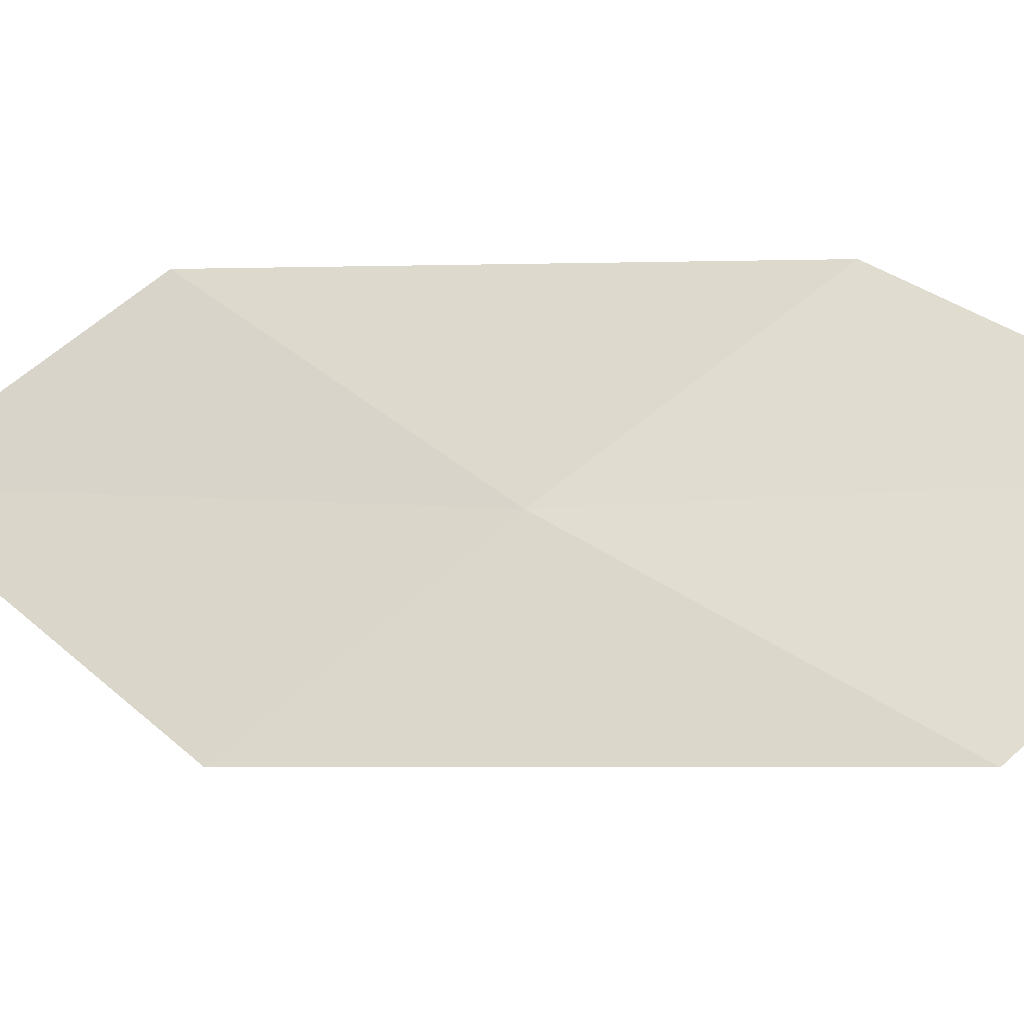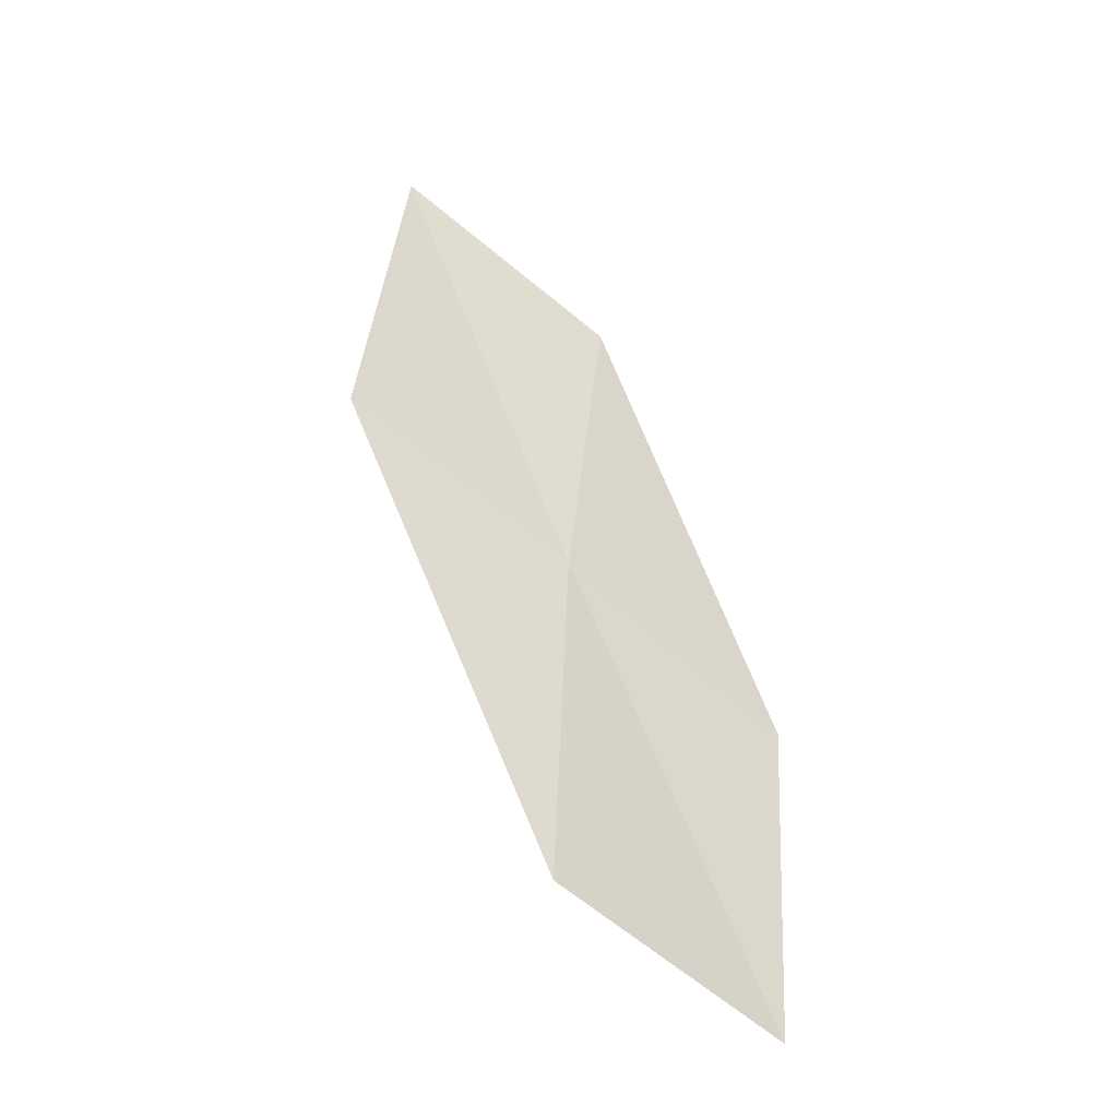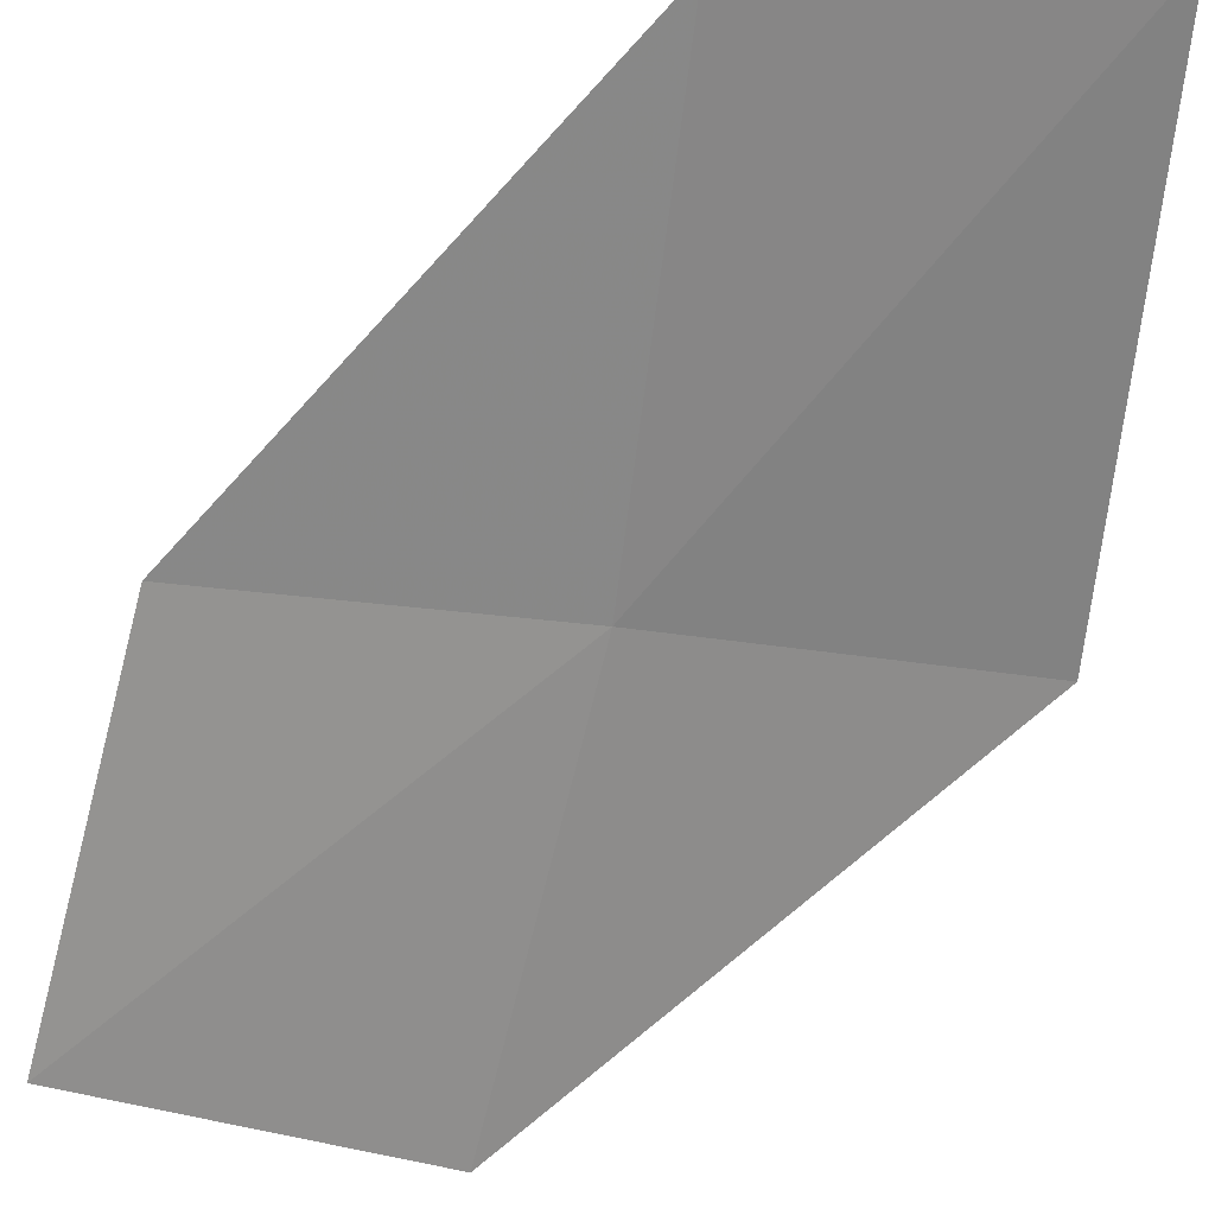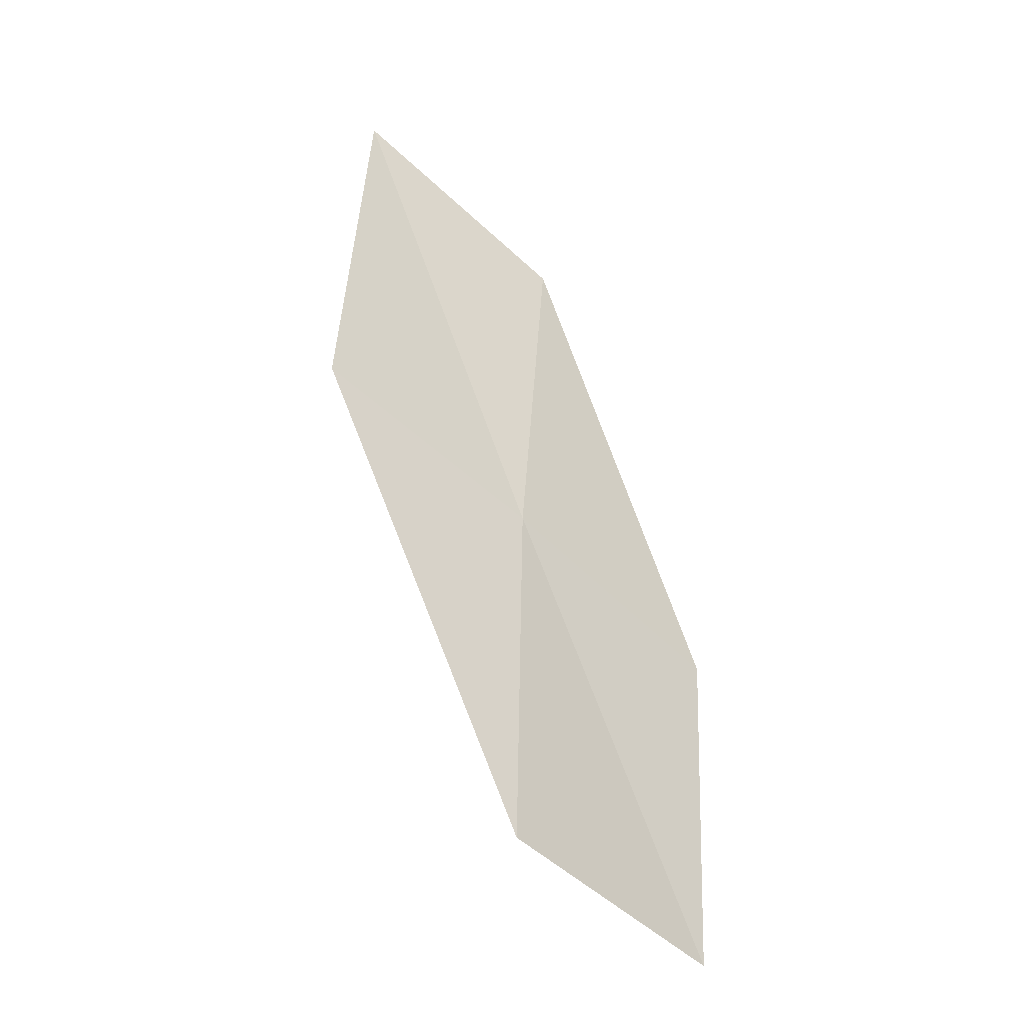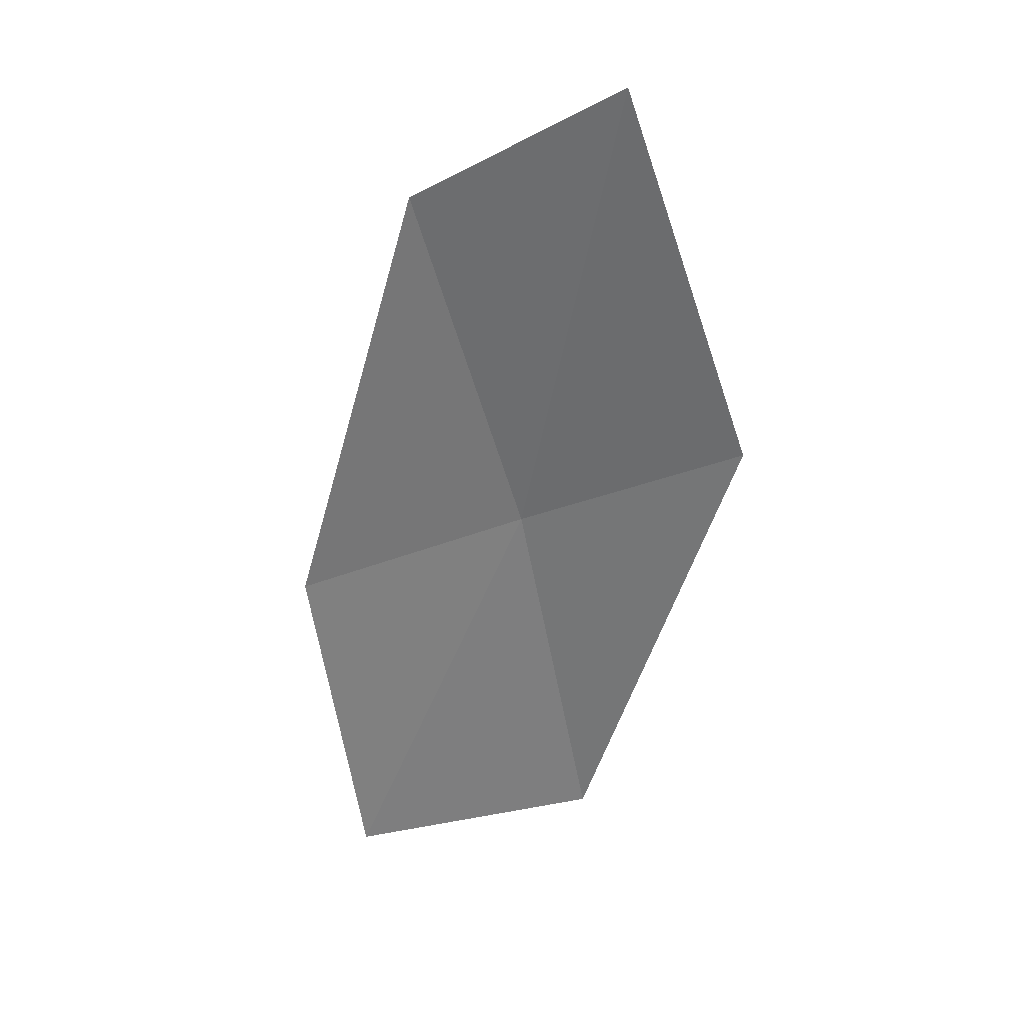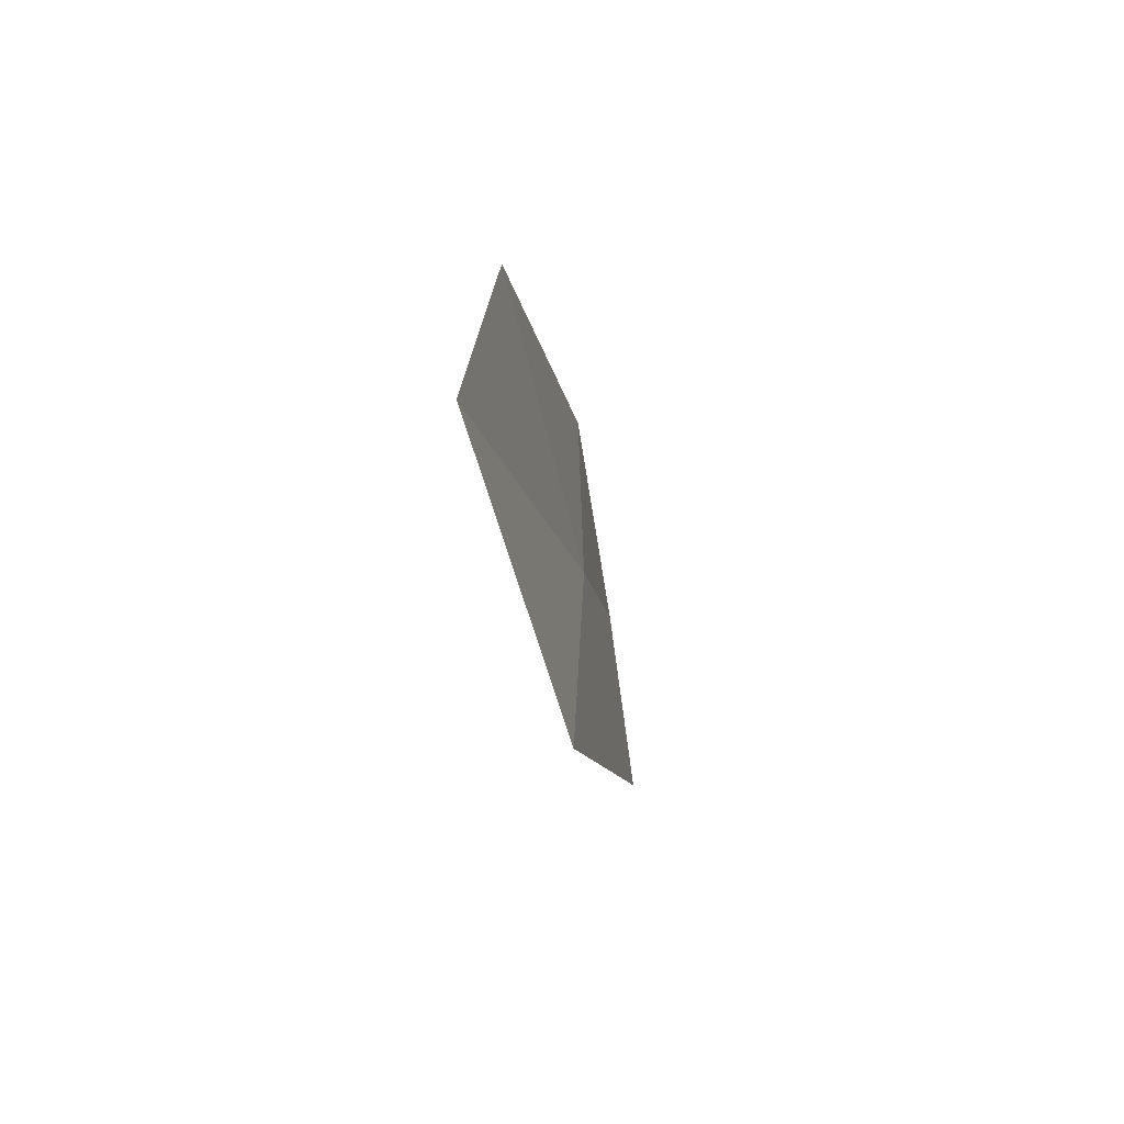
<metadata>
{"format":"obj","ext":"obj","renderer":"f3d","projection":"perspective","resolution":1024,"background":"white","views":[{"elev":46.0,"azim":-59.7,"up":"+Z"},{"elev":-31.0,"azim":-52.7,"up":"+Y"},{"elev":-70.7,"azim":155.5,"up":"+Z"},{"elev":-23.1,"azim":-58.0,"up":"+Y"},{"elev":20.4,"azim":-179.6,"up":"+Y"},{"elev":58.6,"azim":-108.1,"up":"+Y"}]}
</metadata>
<code>
v -18.4 8.371 17.14
v -17.78 10.35 16.92
v -18.94 11.03 16.37
v -19.65 8.937 16.66
v -17.04 7.754 17.56
v -18.8 6.369 17.34
v -17.36 5.885 17.69
f 1 3 2
f 1 4 3
f 1 2 5
f 1 6 4
f 1 5 7
f 1 7 6

</code>
